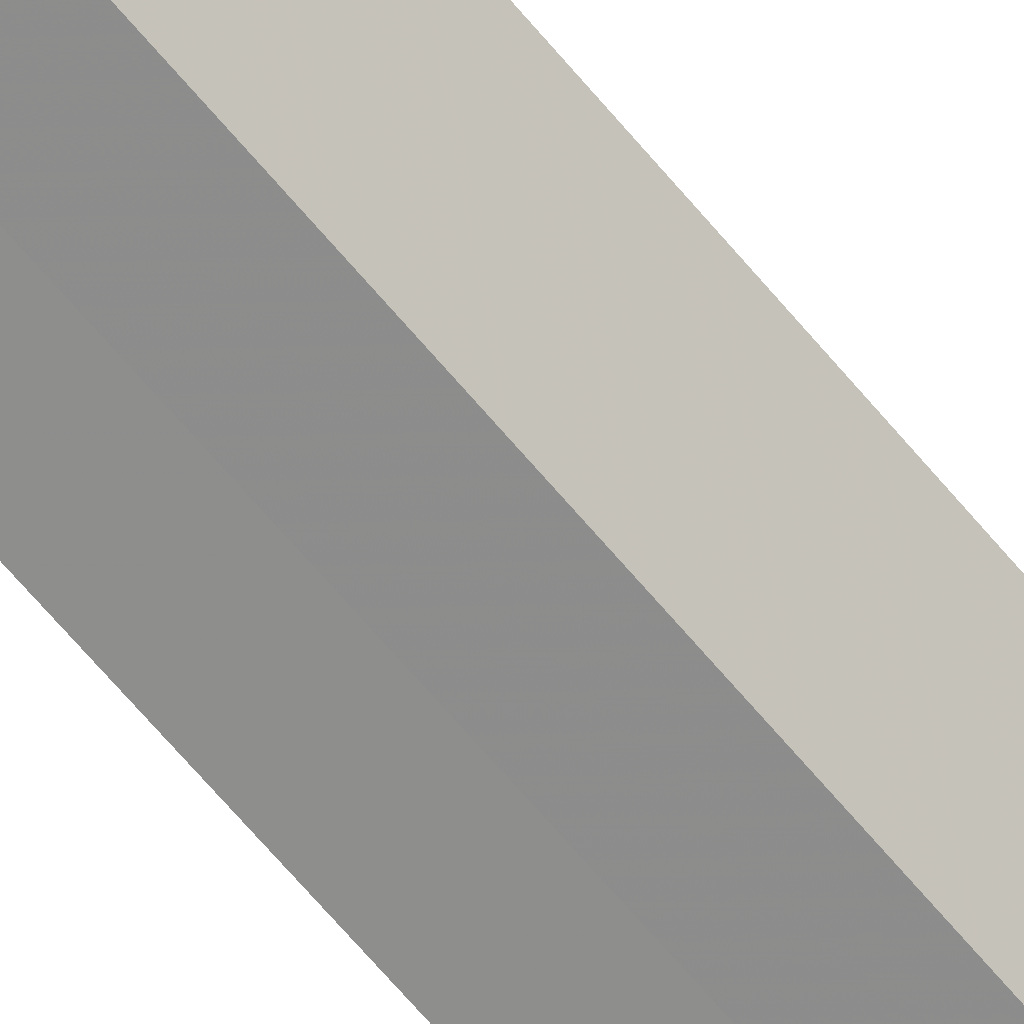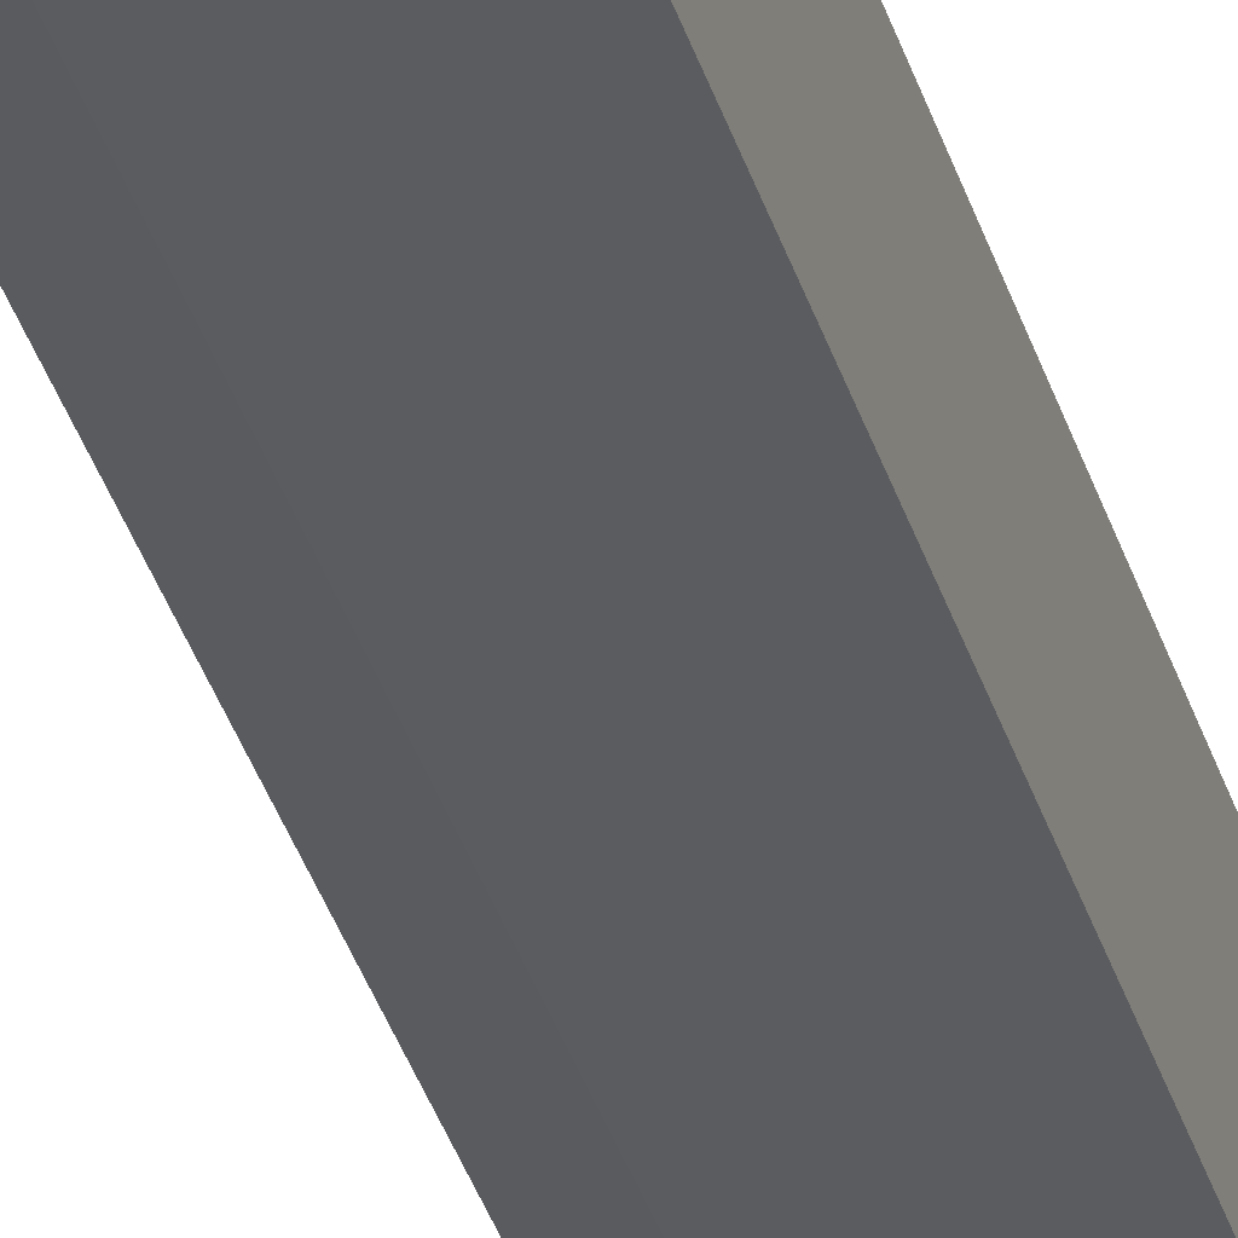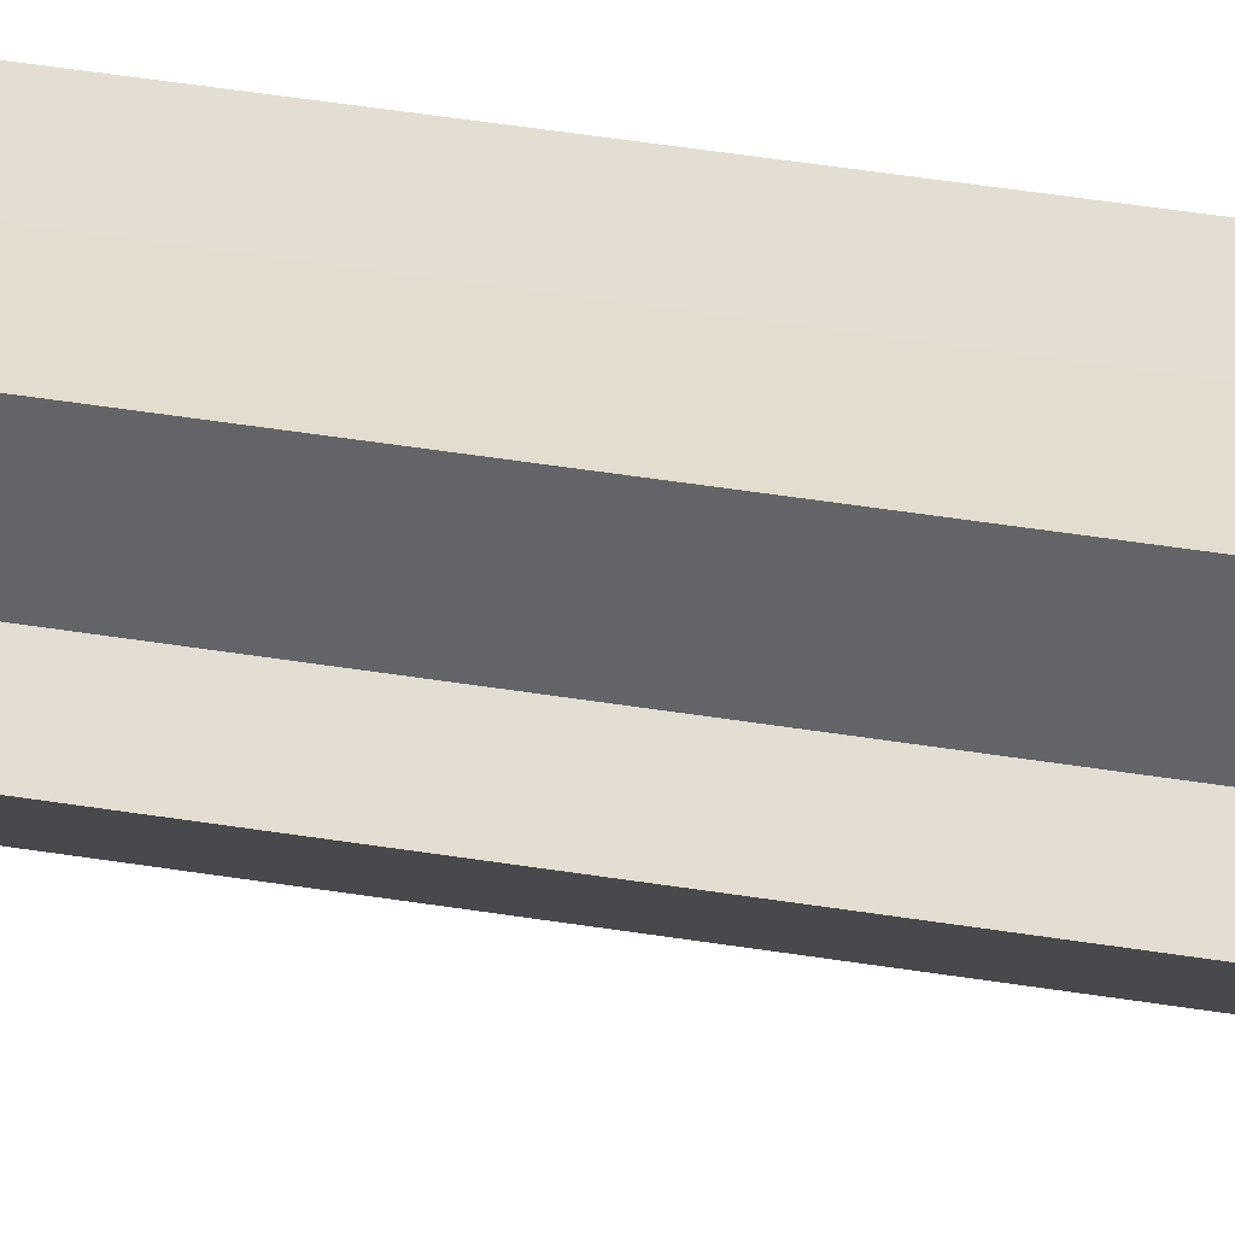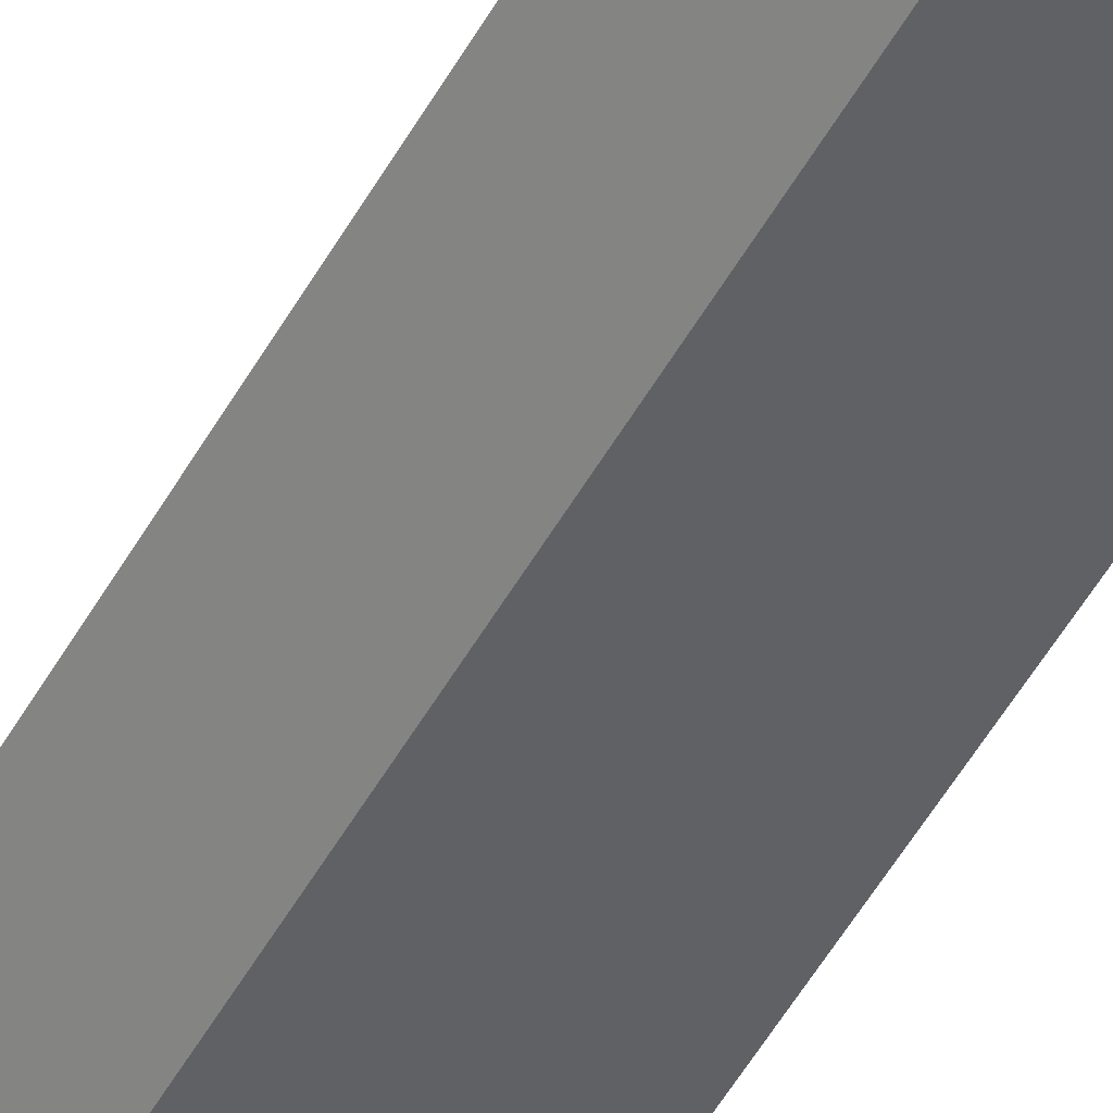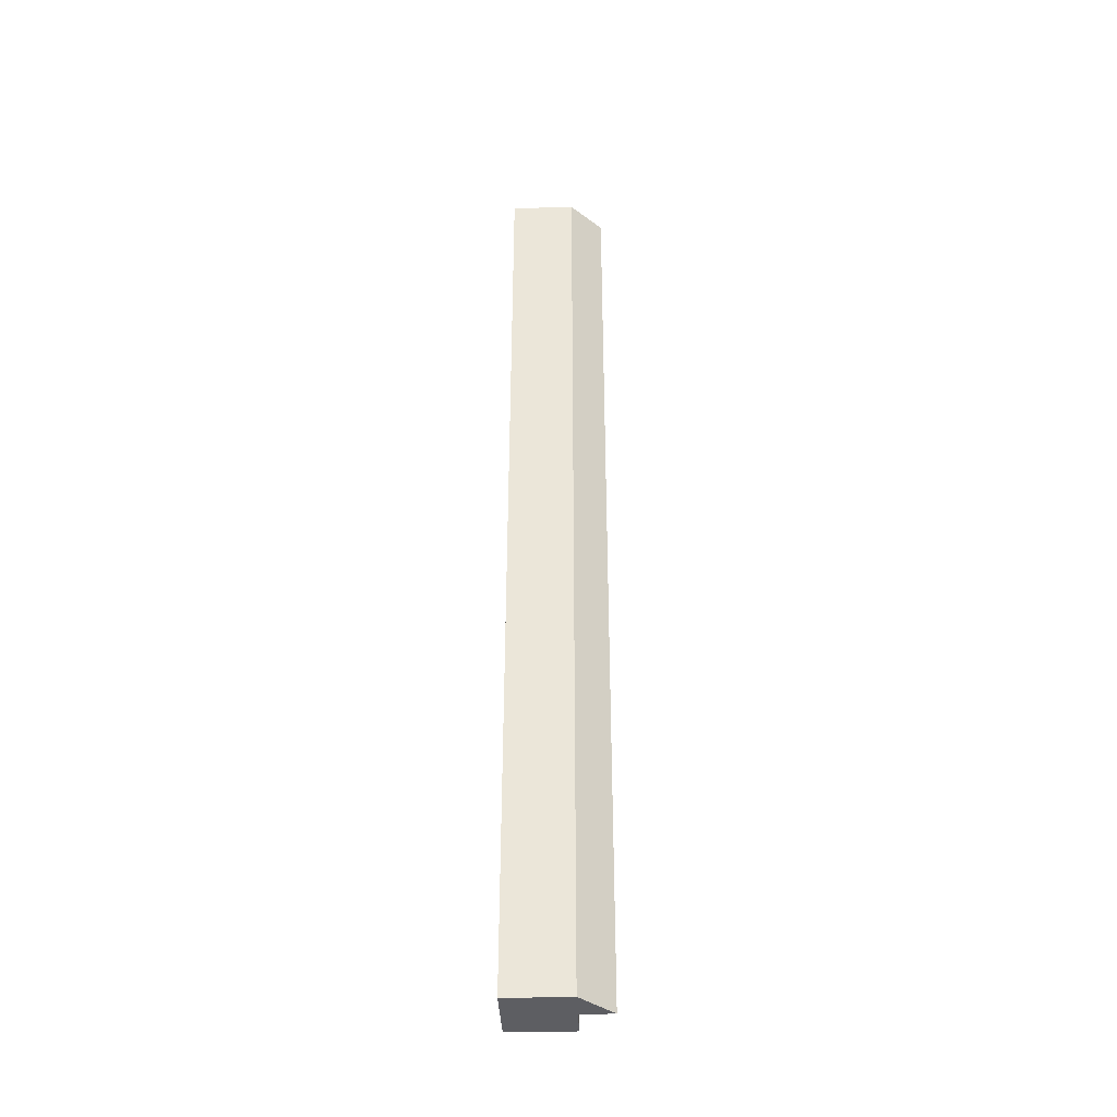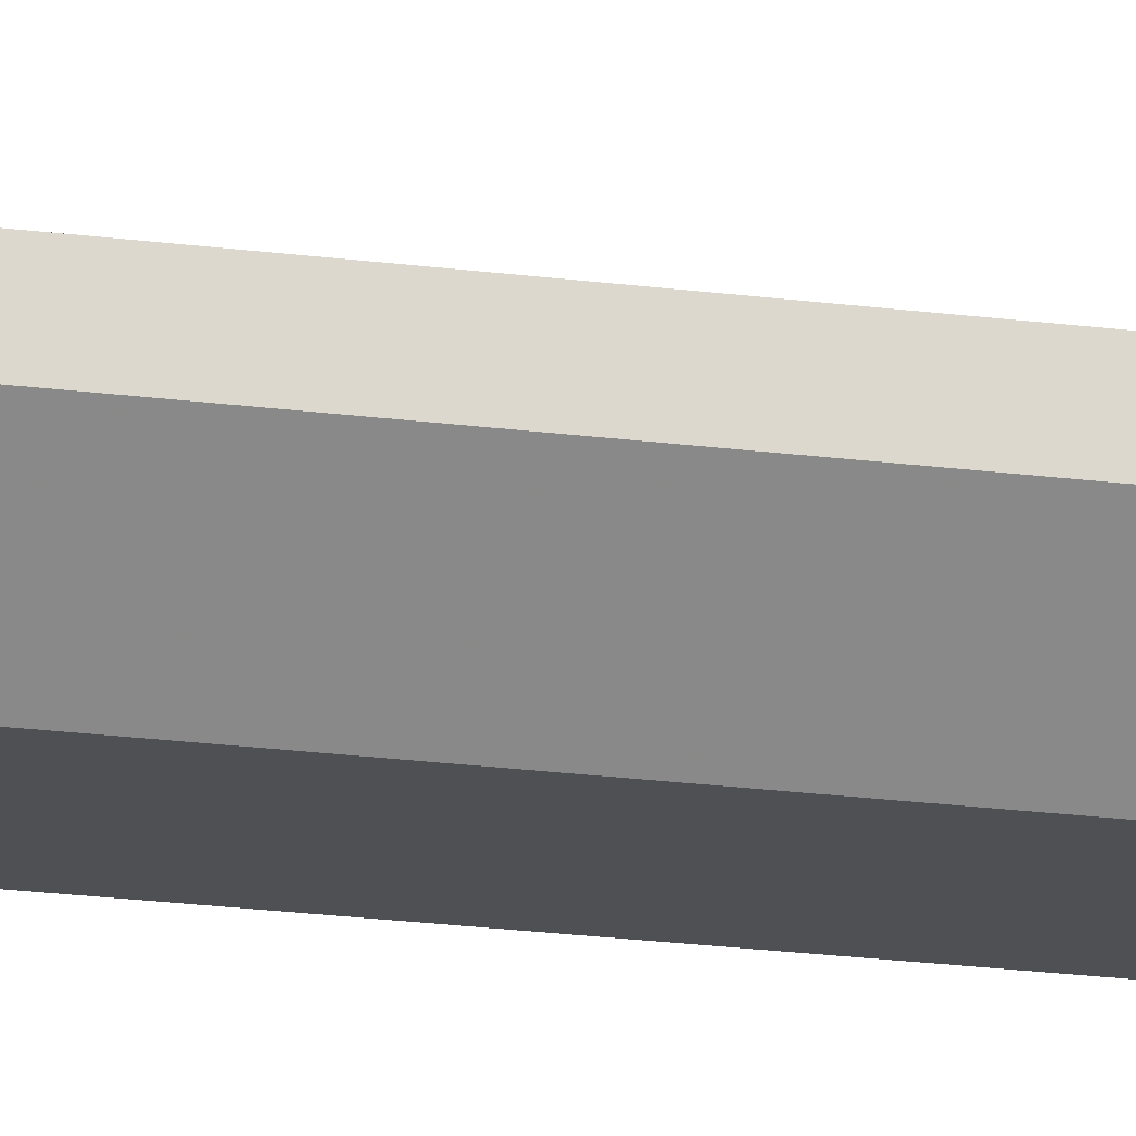
<metadata>
{"format":"obj","ext":"obj","renderer":"f3d","projection":"perspective","resolution":1024,"background":"white","views":[{"elev":-64.3,"azim":39.4,"up":"+Y"},{"elev":-34.2,"azim":-164.7,"up":"+Y"},{"elev":36.2,"azim":102.7,"up":"+Y"},{"elev":-47.6,"azim":152.9,"up":"+Y"},{"elev":-38.8,"azim":2.1,"up":"+Z"},{"elev":-18.8,"azim":75.0,"up":"+Y"}]}
</metadata>
<code>
o 22951
v 2168 1878 8.378
v 2168 1878 8.378
v 2168 1878 8.078
v 2168 1878 8.378
v 2168 1878 8.078
v 2168 1878 8.378
v 2168 1878 8.078
v 2168 1878 8.378
v 2168 1878 8.078
v 2168 1877 8.378
v 2168 1878 8.378
v 2168 1877 8.378
v 2168 1878 8.078
v 2168 1877 8.078
v 2168 1878 8.378
v 2168 1877 8.378
v 2168 1878 8.378
v 2168 1877 8.078
v 2168 1878 8.078
v 2168 1877 8.378
v 2168 1877 8.078
v 2168 1877 8.378
v 2168 1877 8.378
v 2168 1877 8.378
v 2168 1877 8.378
v 2168 1878 8.378
v 2168 1877 8.078
v 2168 1877 8.378
v 2168 1877 8.378
v 2168 1877 8.378
v 2168 1877 8.078
v 2168 1877 8.078
v 2168 1877 8.078
v 2168 1877 8.378
v 2168 1877 8.078
v 2168 1877 8.078
v 2168 1877 8.078
v 2168 1877 8.378
v 2168 1877 8.378
v 2168 1877 8.378
v 2168 1877 8.378
v 2168 1877 8.078
v 2168 1877 8.378
v 2168 1877 8.078
v 2168 1877 8.078
v 2168 1877 8.078
v 2168 1877 8.078
v 2168 1877 8.078
v 2168 1877 8.078
v 2168 1878 8.078
v 2168 1878 8.078
v 2168 1878 8.078
v 2168 1877 8.078
v 2168 1877 8.378
v 2168 1877 8.378
v 2168 1877 8.078
f 1 2 3
f 4 1 5
f 5 6 7
f 7 8 9
f 10 8 11
f 10 12 8
f 13 12 14
f 15 16 13
f 10 11 17
f 18 17 19
f 10 17 20
f 21 22 18
f 10 20 23
f 24 25 21
f 25 26 27
f 10 23 28
f 10 28 29
f 10 29 30
f 31 23 32
f 33 34 31
f 35 30 36
f 37 38 33
f 39 40 37
f 40 41 42
f 41 43 44
f 45 36 46
f 45 46 47
f 45 47 48
f 45 48 49
f 45 49 50
f 45 50 51
f 45 51 52
f 45 52 53
f 54 55 56

</code>
